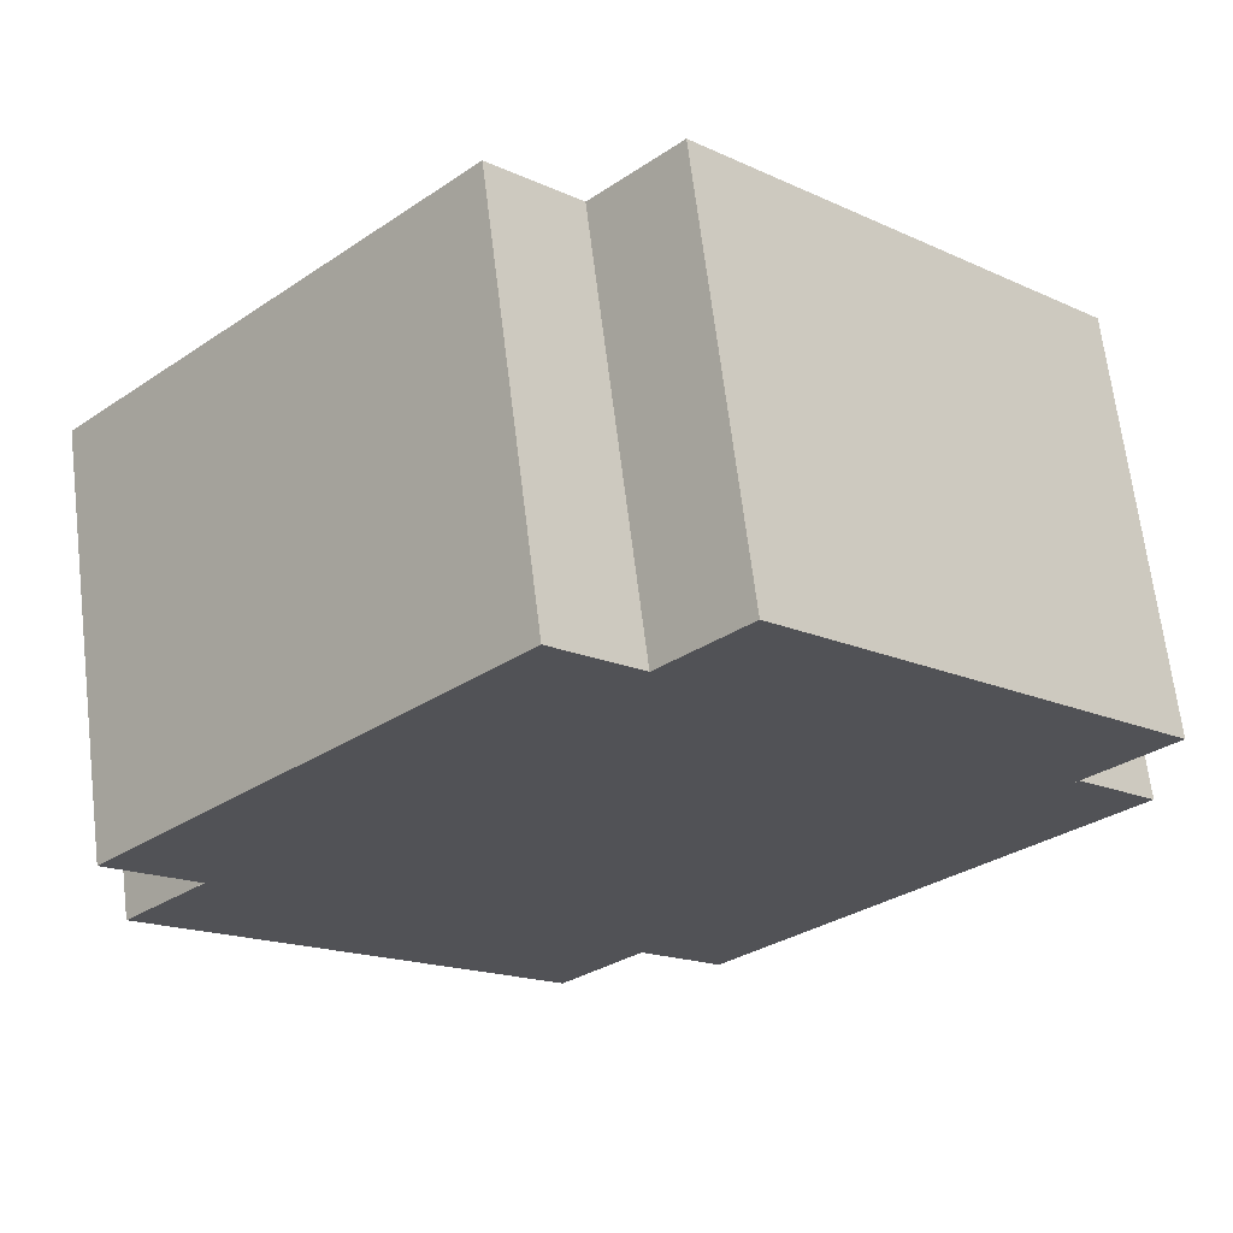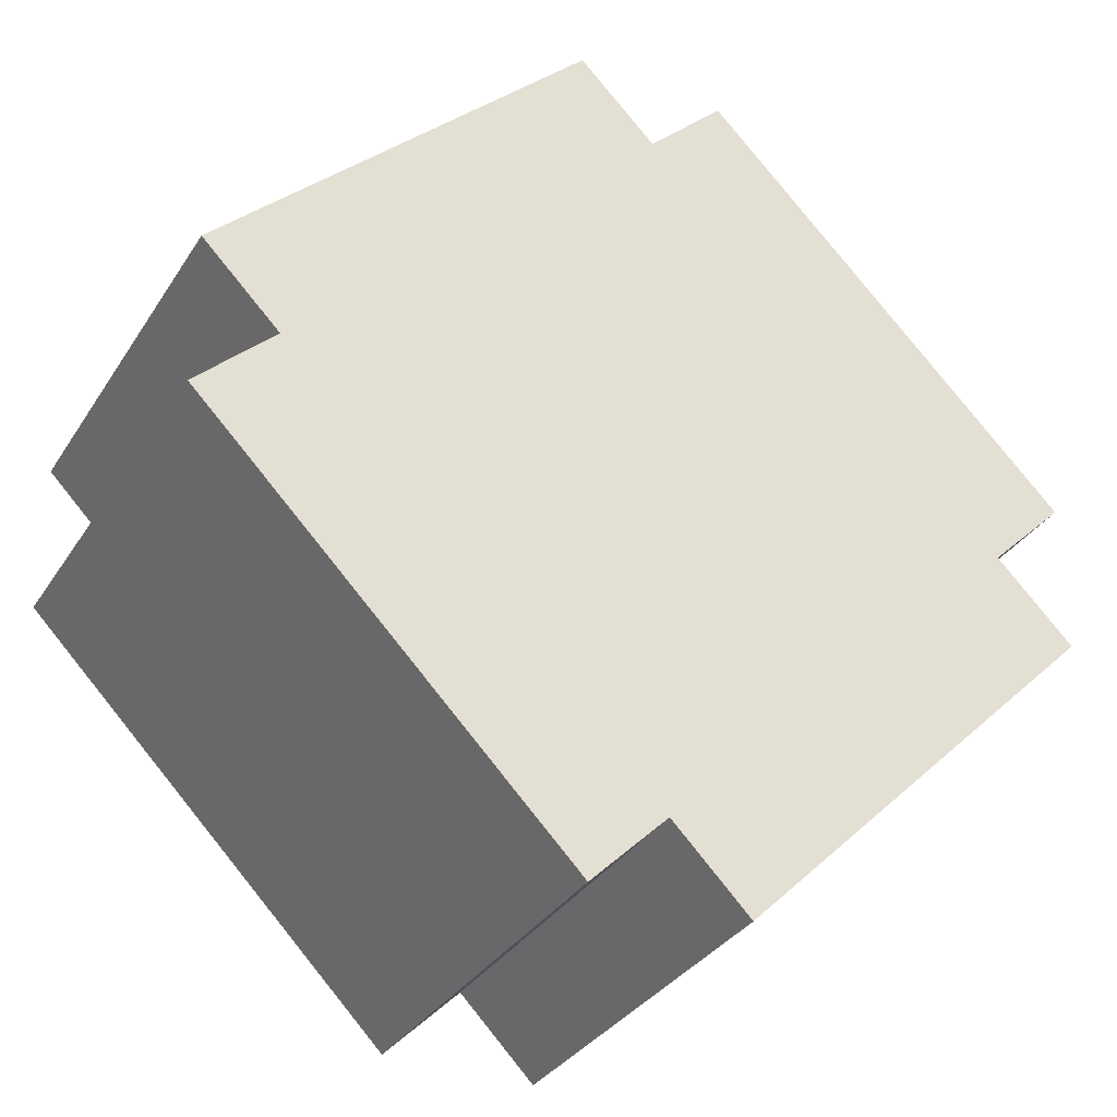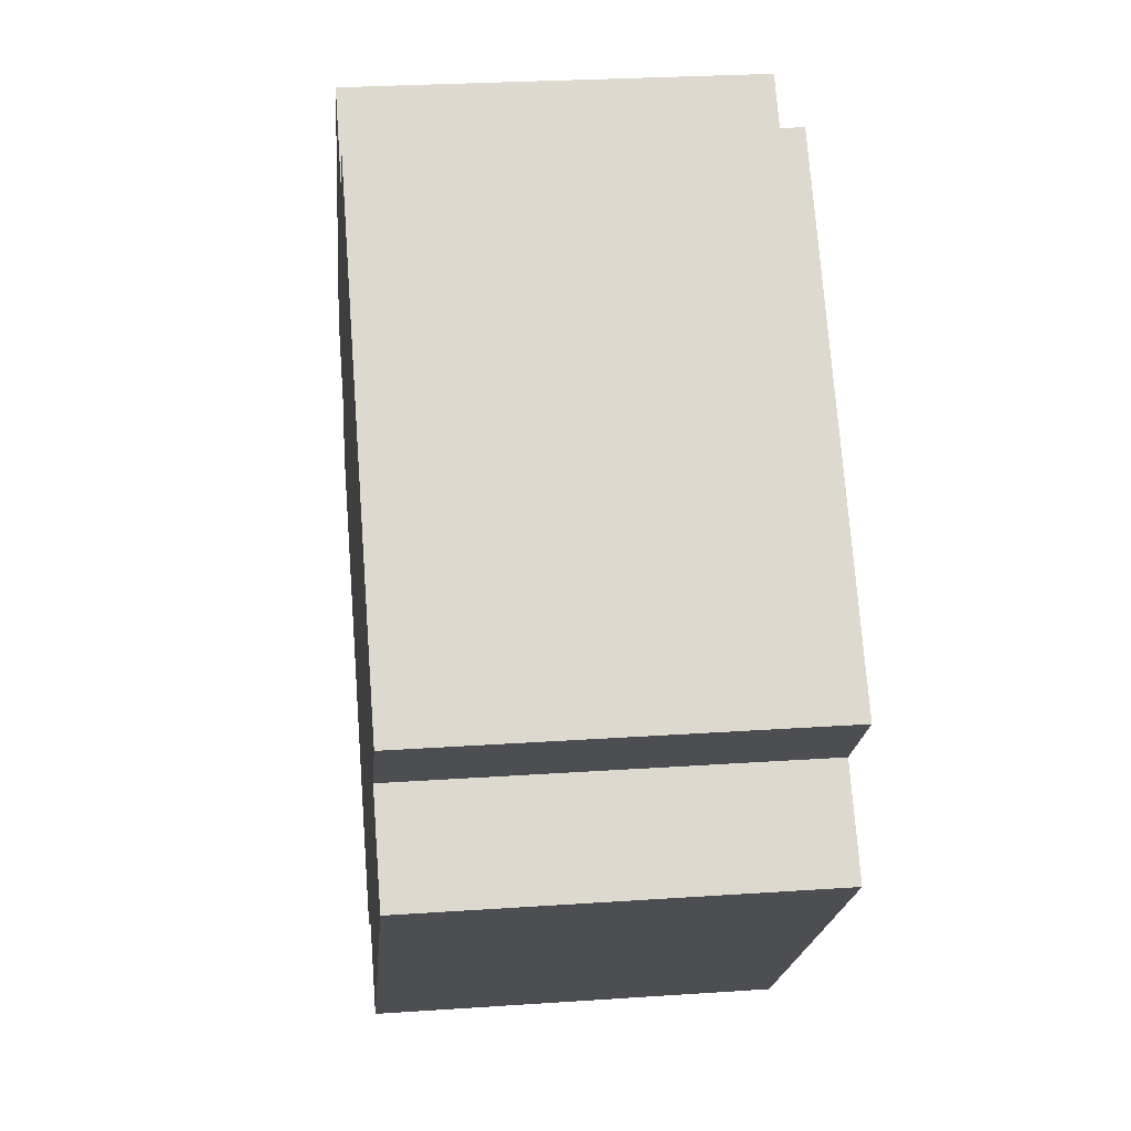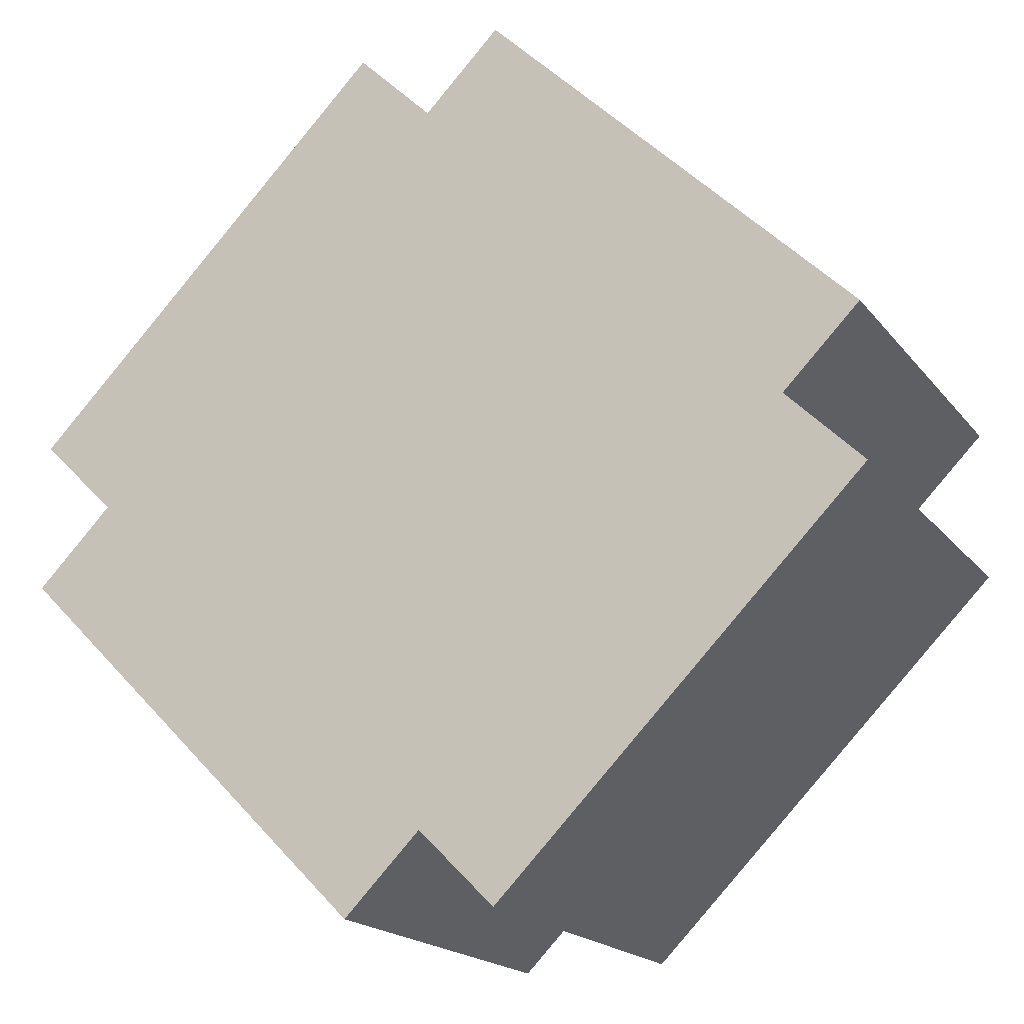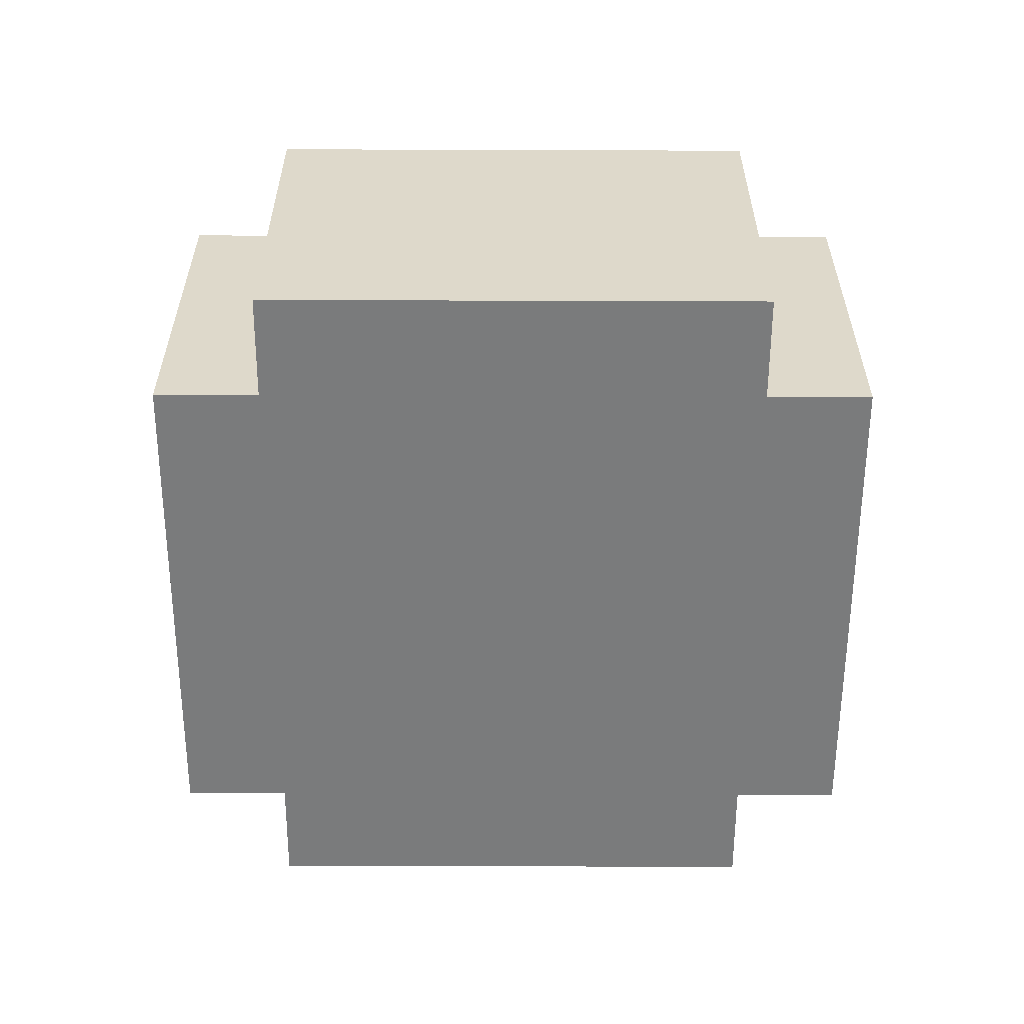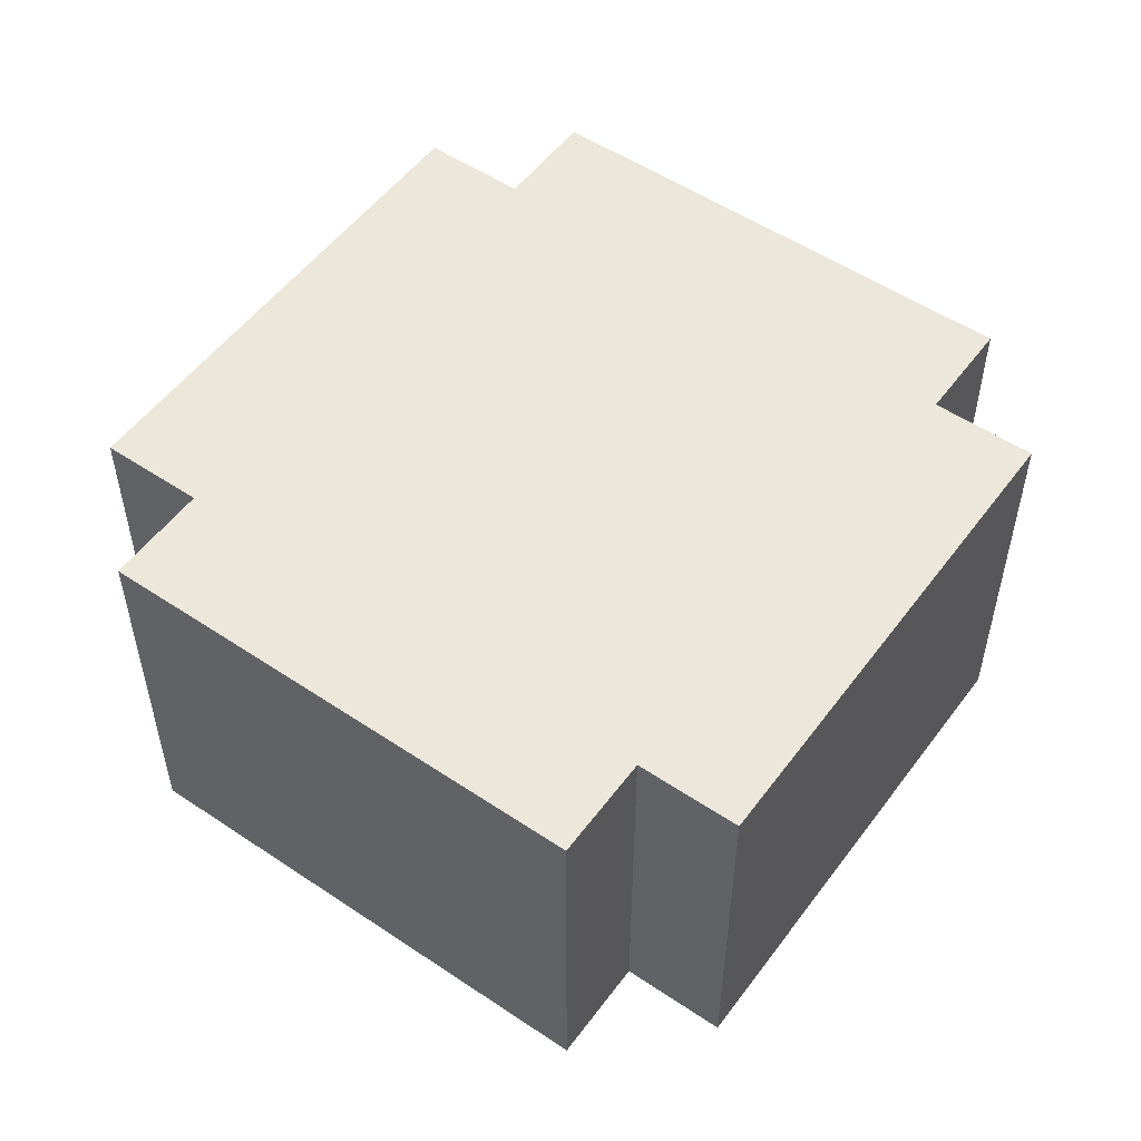
<metadata>
{"format":"obj","ext":"obj","renderer":"f3d","projection":"perspective","resolution":1024,"background":"white","views":[{"elev":67.7,"azim":-7.0,"up":"+Z"},{"elev":-33.4,"azim":-27.8,"up":"+Z"},{"elev":27.2,"azim":-96.0,"up":"+Z"},{"elev":-18.7,"azim":26.0,"up":"+Z"},{"elev":-58.3,"azim":-135.2,"up":"+Y"},{"elev":53.1,"azim":-9.3,"up":"+Y"}]}
</metadata>
<code>
v 0.853 -0.5 0.147
v -0.853 -0.5 -0.147
v 0.147 -0.5 0.853
v -0.147 -0.5 -0.853
v -0.147 -0.5 0.853
v -0.706 -0.5 0
v -0.853 -0.5 0.147
v 0 -0.5 0.706
v 0.147 -0.5 -0.853
v 0.706 -0.5 0
v 0.853 -0.5 -0.147
v 0 -0.5 -0.706
v 0.853 0.25 0.147
v -0.853 0.25 -0.147
v -0.147 0.25 -0.853
v 0.147 0.25 0.853
v -0.147 0.25 0.853
v -0.706 0.25 0
v 0 0.25 0.706
v -0.853 0.25 0.147
v 0.147 0.25 -0.853
v 0.706 0.25 0
v 0 0.25 -0.706
v 0.853 0.25 -0.147
g 1
f 7 5 20
f 17 20 5
f 16 3 13
f 1 13 3
g 2
f 15 4 14
f 2 14 4
f 11 9 24
f 21 24 9
g 3
f 3 2 1
f 4 1 2
f 7 6 5
f 8 5 6
f 11 10 9
f 12 9 10
g 4
f 15 14 13
f 16 13 14
f 19 18 17
f 20 17 18
f 23 22 21
f 24 21 22
g 5
f 6 7 18
f 20 18 7
f 14 2 18
f 6 18 2
f 13 1 22
f 10 22 1
f 10 11 22
f 24 22 11
g 6
f 17 5 19
f 8 19 5
f 8 3 19
f 16 19 3
f 12 4 23
f 15 23 4
f 21 9 23
f 12 23 9

</code>
